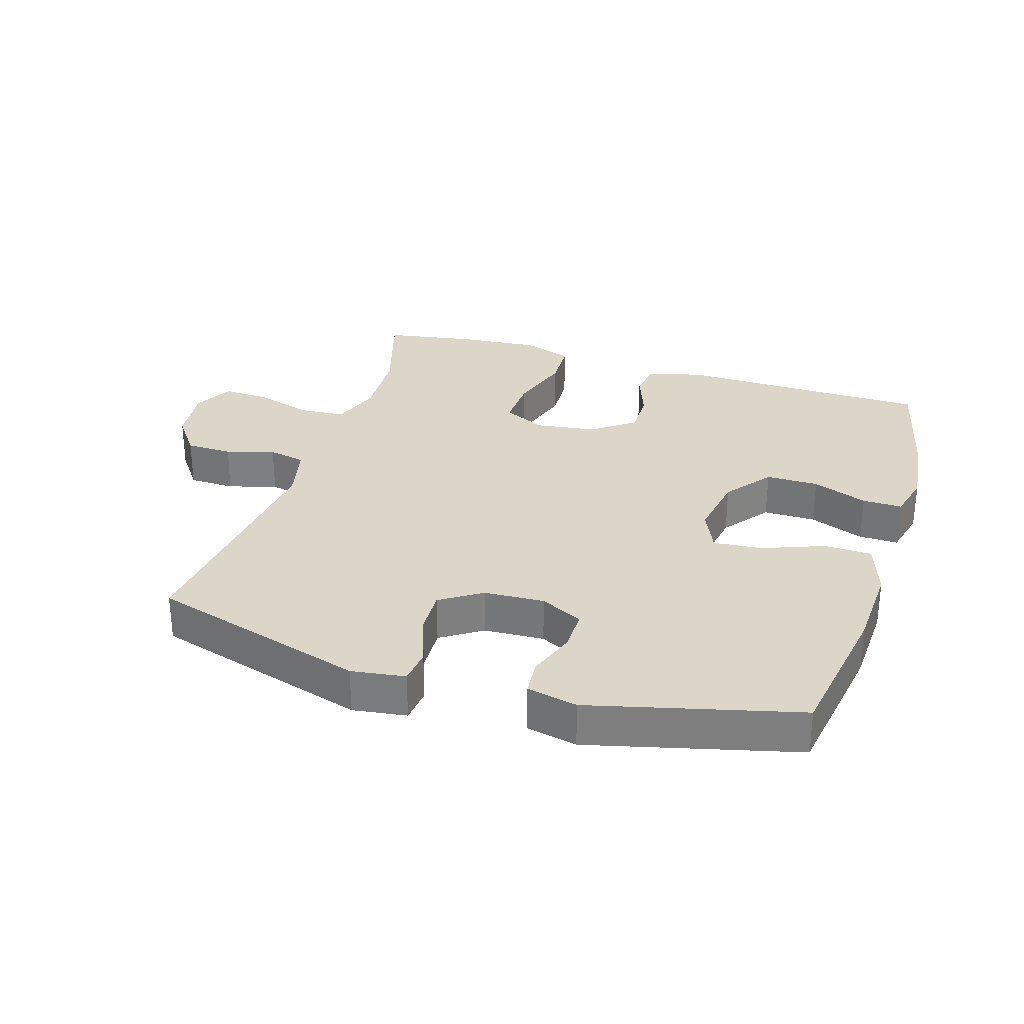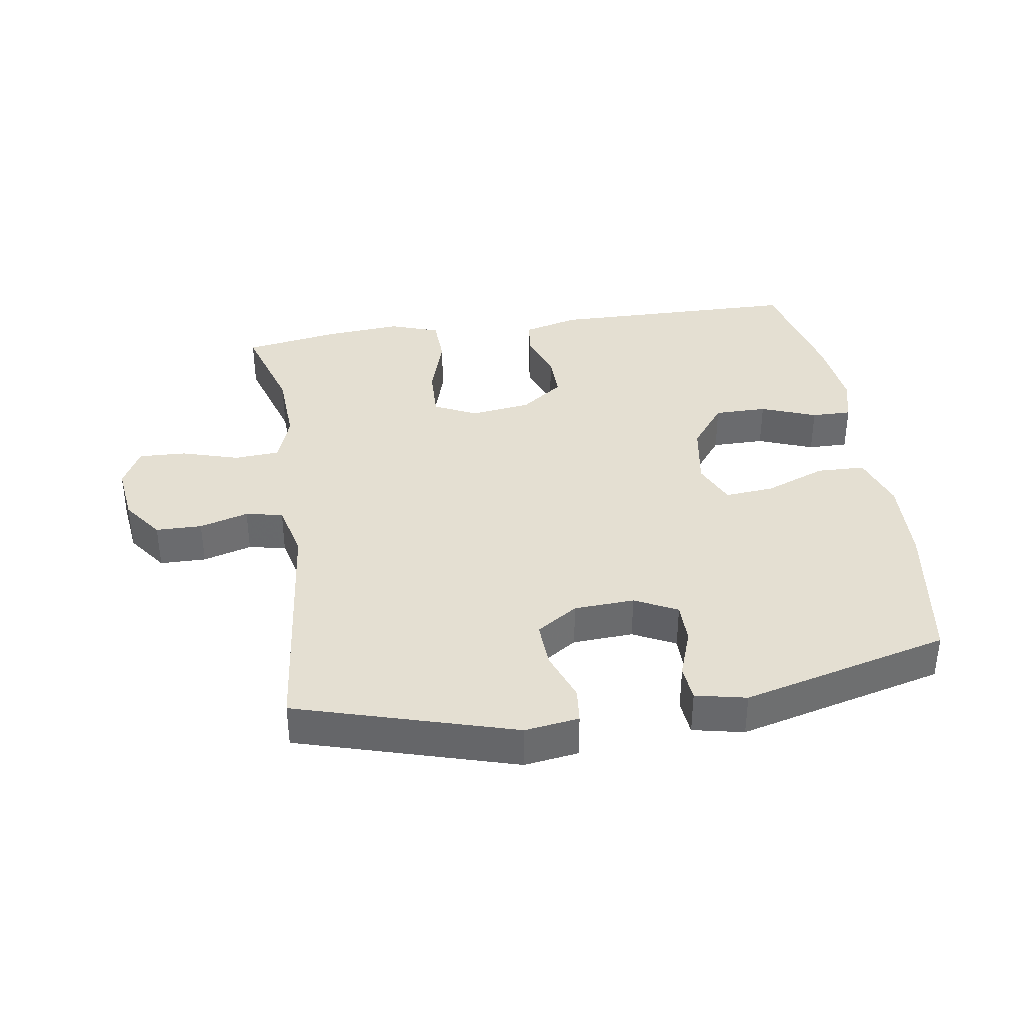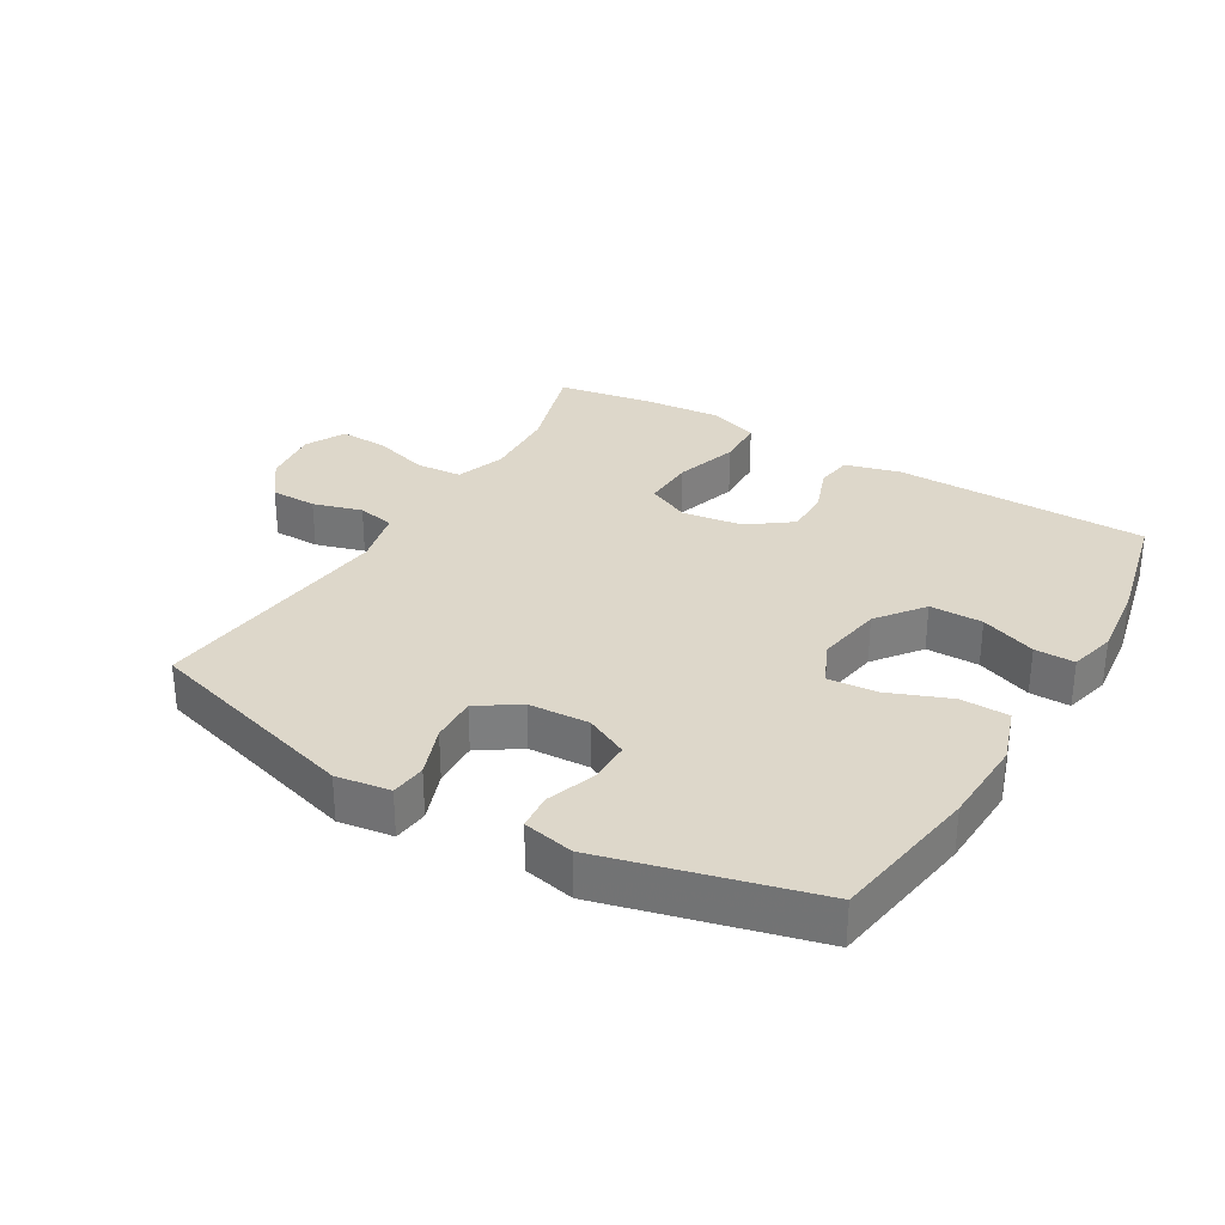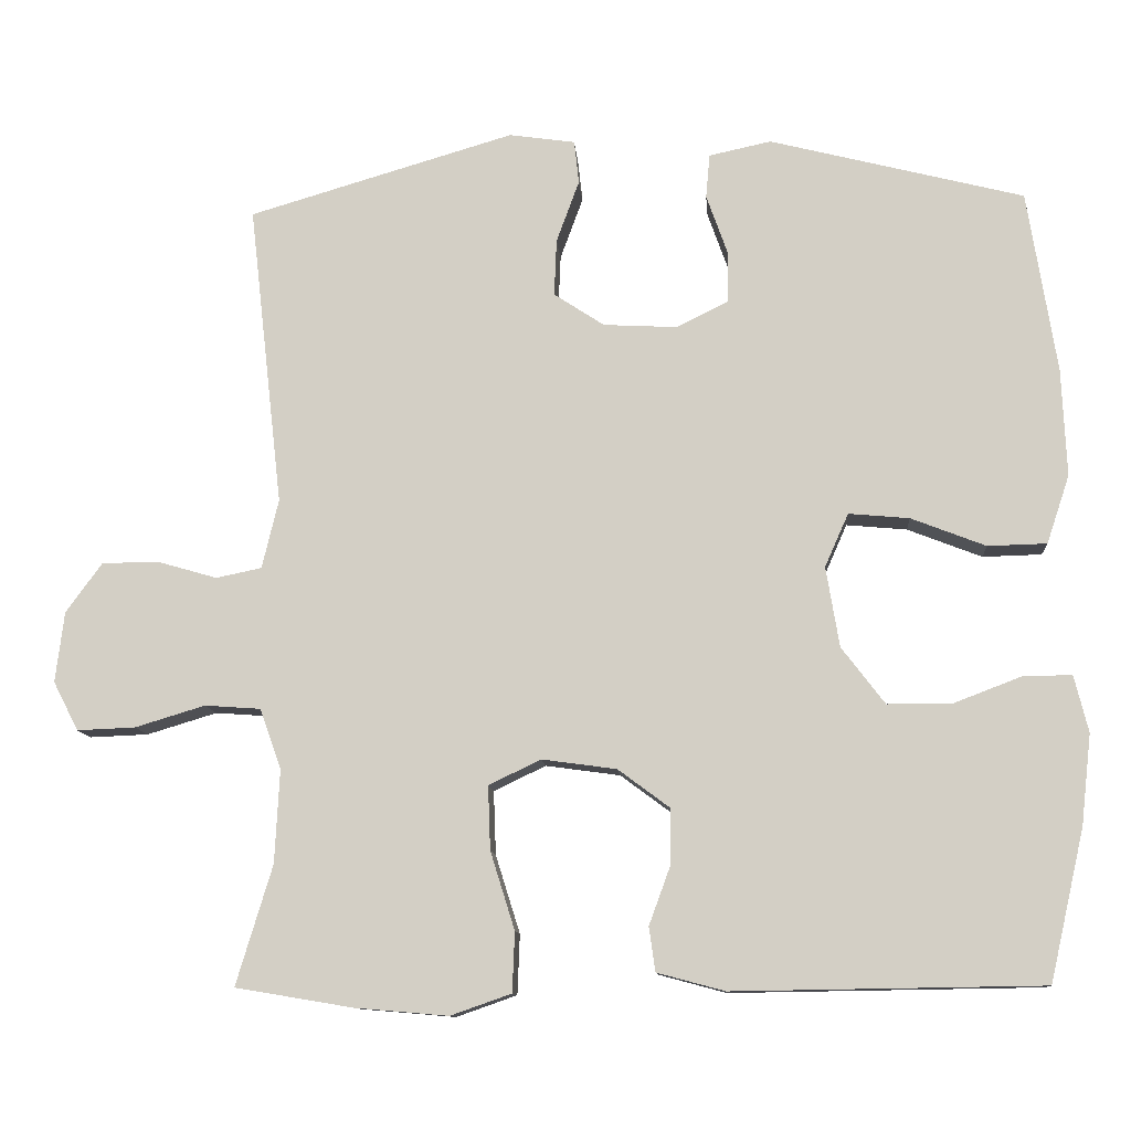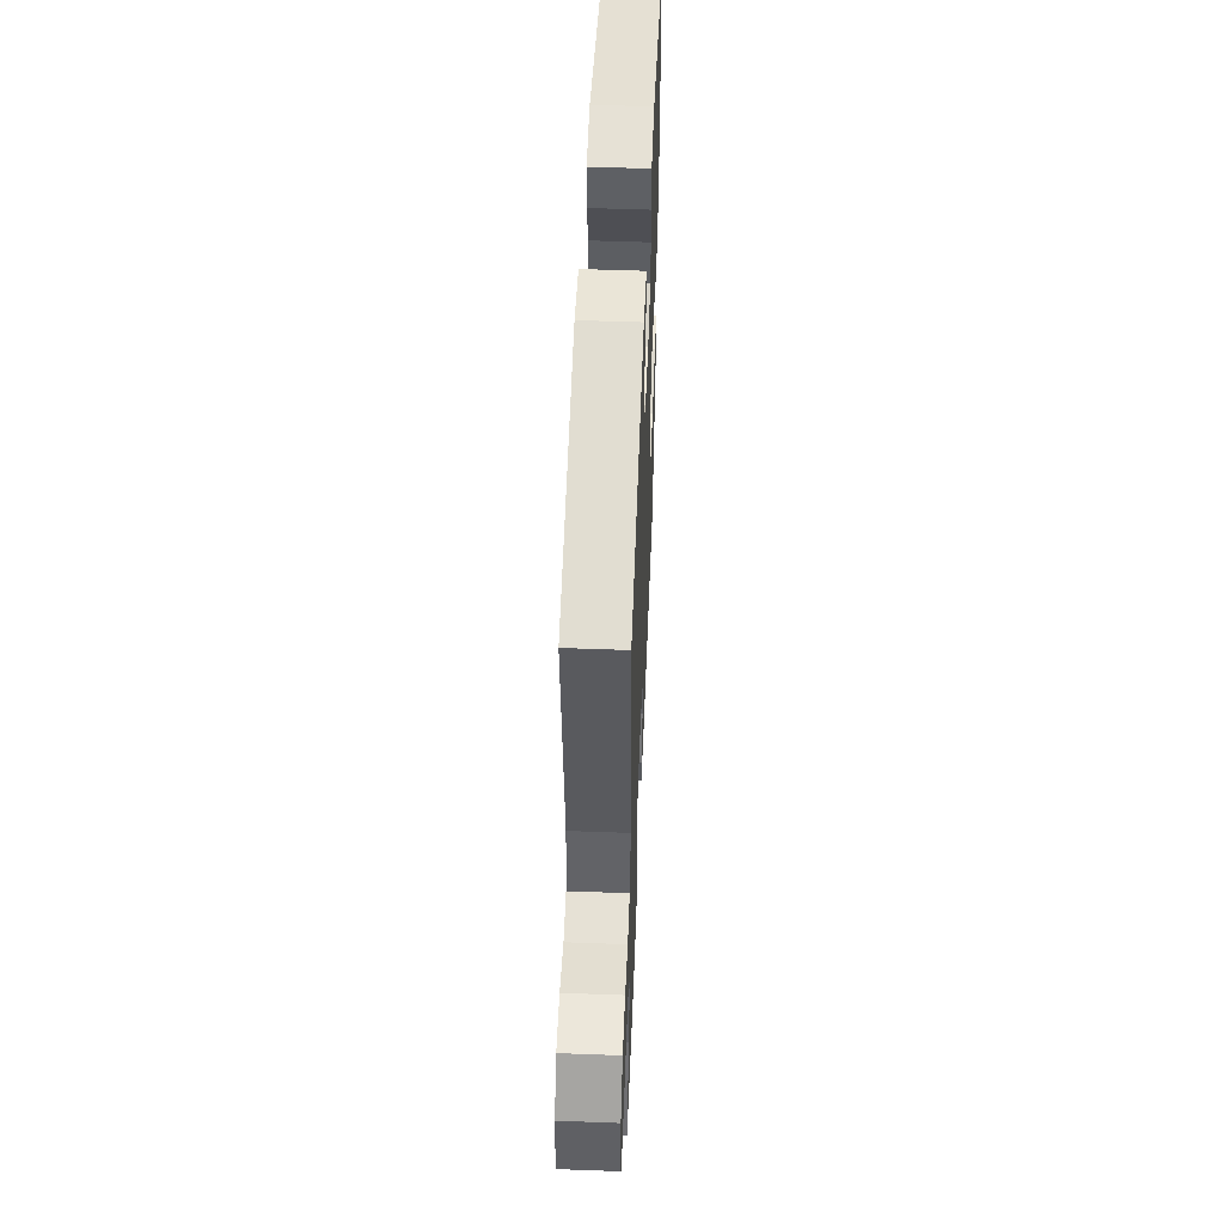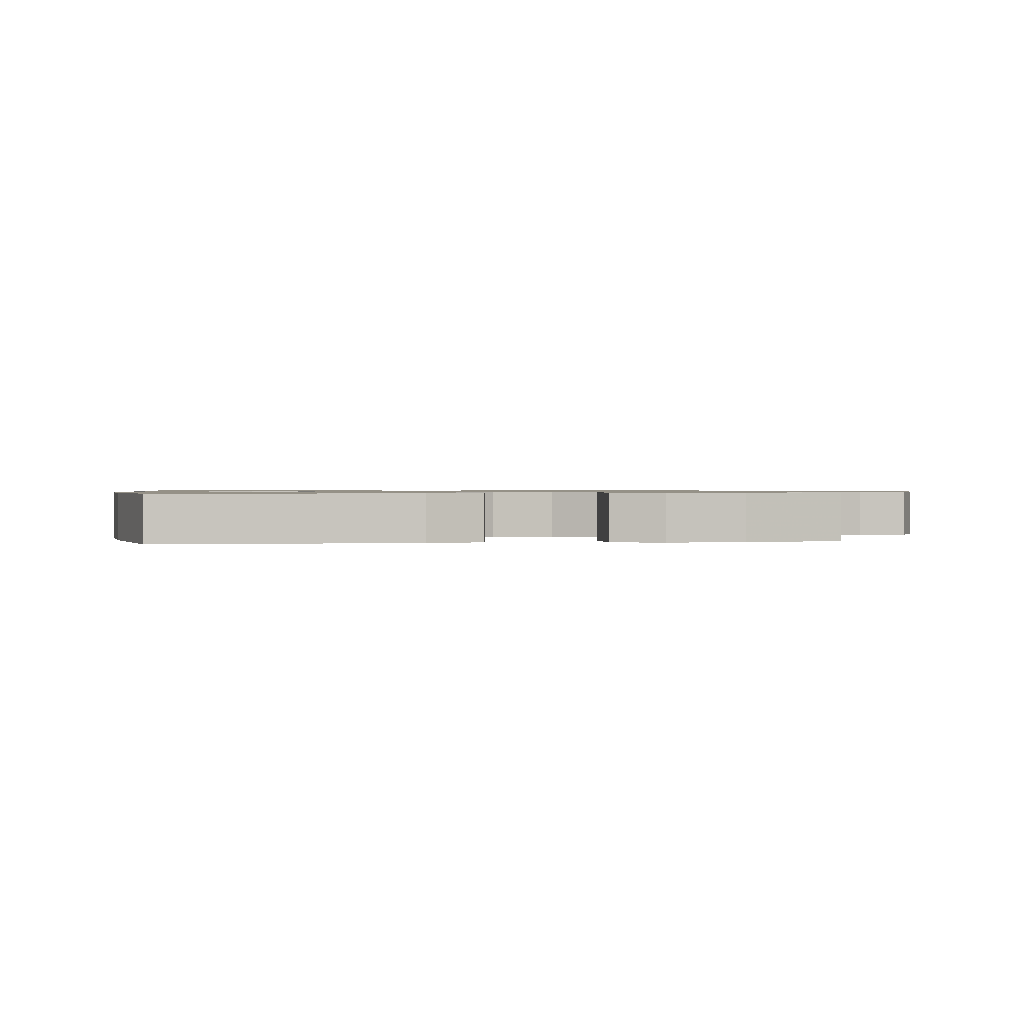
<metadata>
{"format":"obj","ext":"obj","renderer":"f3d","projection":"perspective","resolution":1024,"background":"white","views":[{"elev":30.2,"azim":17.4,"up":"+Y"},{"elev":37.1,"azim":-8.8,"up":"+Y"},{"elev":30.9,"azim":30.5,"up":"+Y"},{"elev":-11.0,"azim":4.2,"up":"+Z"},{"elev":52.2,"azim":-87.7,"up":"+Z"},{"elev":0.9,"azim":171.9,"up":"+Y"}]}
</metadata>
<code>
v 0.5 0.07 -0.5
v 0.107 0.07 -0.506
v 0.021 0.07 -0.483
v 0.013 0.07 -0.427
v 0.04 0.07 -0.353
v 0.041 0.07 -0.282
v -0.025 0.07 -0.233
v -0.12 0.07 -0.22
v -0.186 0.07 -0.252
v -0.183 0.07 -0.333
v -0.152 0.07 -0.432
v -0.155 0.07 -0.508
v -0.232 0.07 -0.535
v -0.351 0.07 -0.525
v -0.5 0.07 -0.5
v -0.454 0.07 -0.348
v -0.448 0.07 -0.23
v -0.475 0.07 -0.153
v -0.546 0.07 -0.148
v -0.635 0.07 -0.175
v -0.709 0.07 -0.178
v -0.741 0.07 -0.116
v -0.73 0.07 -0.026
v -0.684 0.07 0.037
v -0.612 0.07 0.038
v -0.536 0.07 0.016
v -0.478 0.07 0.028
v -0.457 0.07 0.116
v -0.5 0.07 0.5
v -0.162 0.07 0.6
v -0.078 0.07 0.588
v -0.072 0.07 0.533
v -0.101 0.07 0.454
v -0.104 0.07 0.382
v -0.04 0.07 0.34
v 0.054 0.07 0.335
v 0.12 0.07 0.368
v 0.12 0.07 0.433
v 0.093 0.07 0.509
v 0.098 0.07 0.565
v 0.177 0.07 0.582
v 0.5 0.07 0.5
v 0.537 0.07 0.268
v 0.543 0.07 0.132
v 0.514 0.07 0.045
v 0.439 0.07 0.043
v 0.344 0.07 0.08
v 0.267 0.07 0.087
v 0.237 0.07 0.019
v 0.254 0.07 -0.083
v 0.309 0.07 -0.155
v 0.391 0.07 -0.155
v 0.477 0.07 -0.122
v 0.539 0.07 -0.121
v 0.557 0.07 -0.193
v 0.544 0.07 -0.308
v 0.5 0 -0.5
v 0.107 0 -0.506
v 0.021 0 -0.483
v 0.013 0 -0.427
v 0.04 0 -0.353
v 0.041 0 -0.282
v -0.025 0 -0.233
v -0.12 0 -0.22
v -0.186 0 -0.252
v -0.183 0 -0.333
v -0.152 0 -0.432
v -0.155 0 -0.508
v -0.232 0 -0.535
v -0.351 0 -0.525
v -0.5 0 -0.5
v -0.454 0 -0.348
v -0.448 0 -0.23
v -0.475 0 -0.153
v -0.546 0 -0.148
v -0.635 0 -0.175
v -0.709 0 -0.178
v -0.741 0 -0.116
v -0.73 0 -0.026
v -0.684 0 0.037
v -0.612 0 0.038
v -0.536 0 0.016
v -0.478 0 0.028
v -0.457 0 0.116
v -0.5 0 0.5
v -0.162 0 0.6
v -0.078 0 0.588
v -0.072 0 0.533
v -0.101 0 0.454
v -0.104 0 0.382
v -0.04 0 0.34
v 0.054 0 0.335
v 0.12 0 0.368
v 0.12 0 0.433
v 0.093 0 0.509
v 0.098 0 0.565
v 0.177 0 0.582
v 0.5 0 0.5
v 0.537 0 0.268
v 0.543 0 0.132
v 0.514 0 0.045
v 0.439 0 0.043
v 0.344 0 0.08
v 0.267 0 0.087
v 0.237 0 0.019
v 0.254 0 -0.083
v 0.309 0 -0.155
v 0.391 0 -0.155
v 0.477 0 -0.122
v 0.539 0 -0.121
v 0.557 0 -0.193
v 0.544 0 -0.308
f 3 4 5
f 2 3 5
f 1 2 5
f 56 1 5
f 55 56 5
f 54 55 5
f 53 54 5
f 52 53 5
f 51 52 5 6
f 50 51 6 7
f 49 50 7 8
f 48 49 8 9
f 45 46 47
f 44 45 47
f 43 44 47
f 42 43 47
f 41 42 47
f 40 41 47
f 39 40 47
f 38 39 47
f 37 38 47 48
f 36 37 48 9
f 31 32 33
f 30 31 33
f 29 30 33
f 28 29 33
f 27 28 33 34
f 24 25 26
f 23 24 26
f 22 23 26
f 21 22 26
f 20 21 26
f 19 20 26
f 18 19 26 27
f 27 34 35
f 18 27 35
f 17 18 35
f 14 15 16
f 13 14 16
f 12 13 16
f 11 12 16
f 10 11 16
f 9 10 16 17
f 9 17 35 36
f 61 60 59
f 61 59 58
f 61 58 57
f 61 57 112
f 61 112 111
f 61 111 110
f 61 110 109
f 61 109 108
f 62 61 108 107
f 63 62 107 106
f 64 63 106 105
f 65 64 105 104
f 103 102 101
f 103 101 100
f 103 100 99
f 103 99 98
f 103 98 97
f 103 97 96
f 103 96 95
f 103 95 94
f 104 103 94 93
f 65 104 93 92
f 89 88 87
f 89 87 86
f 89 86 85
f 89 85 84
f 90 89 84 83
f 82 81 80
f 82 80 79
f 82 79 78
f 82 78 77
f 82 77 76
f 82 76 75
f 83 82 75 74
f 91 90 83
f 91 83 74
f 91 74 73
f 72 71 70
f 72 70 69
f 72 69 68
f 72 68 67
f 72 67 66
f 73 72 66 65
f 92 91 73 65
f 1 57 58 2
f 2 58 59 3
f 3 59 60 4
f 4 60 61 5
f 5 61 62 6
f 6 62 63 7
f 7 63 64 8
f 8 64 65 9
f 9 65 66 10
f 10 66 67 11
f 11 67 68 12
f 12 68 69 13
f 13 69 70 14
f 14 70 71 15
f 15 71 72 16
f 16 72 73 17
f 17 73 74 18
f 18 74 75 19
f 19 75 76 20
f 20 76 77 21
f 21 77 78 22
f 22 78 79 23
f 23 79 80 24
f 24 80 81 25
f 25 81 82 26
f 26 82 83 27
f 27 83 84 28
f 28 84 85 29
f 29 85 86 30
f 30 86 87 31
f 31 87 88 32
f 32 88 89 33
f 33 89 90 34
f 34 90 91 35
f 35 91 92 36
f 36 92 93 37
f 37 93 94 38
f 38 94 95 39
f 39 95 96 40
f 40 96 97 41
f 41 97 98 42
f 42 98 99 43
f 43 99 100 44
f 44 100 101 45
f 45 101 102 46
f 46 102 103 47
f 47 103 104 48
f 48 104 105 49
f 49 105 106 50
f 50 106 107 51
f 51 107 108 52
f 52 108 109 53
f 53 109 110 54
f 54 110 111 55
f 55 111 112 56
f 56 112 57 1

</code>
